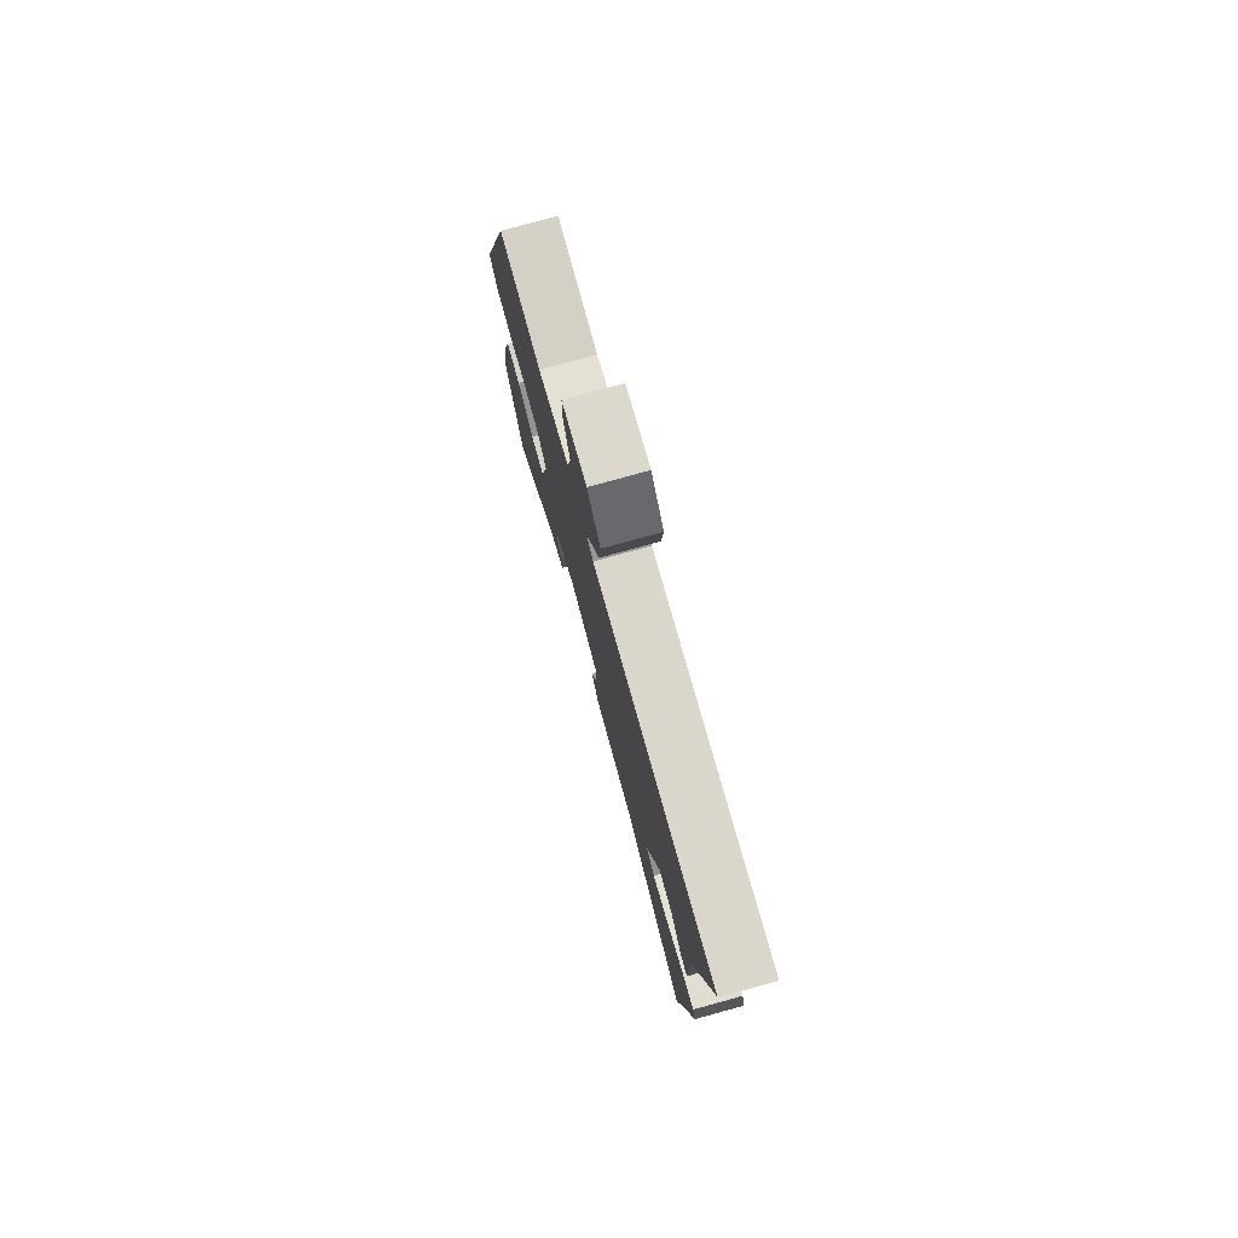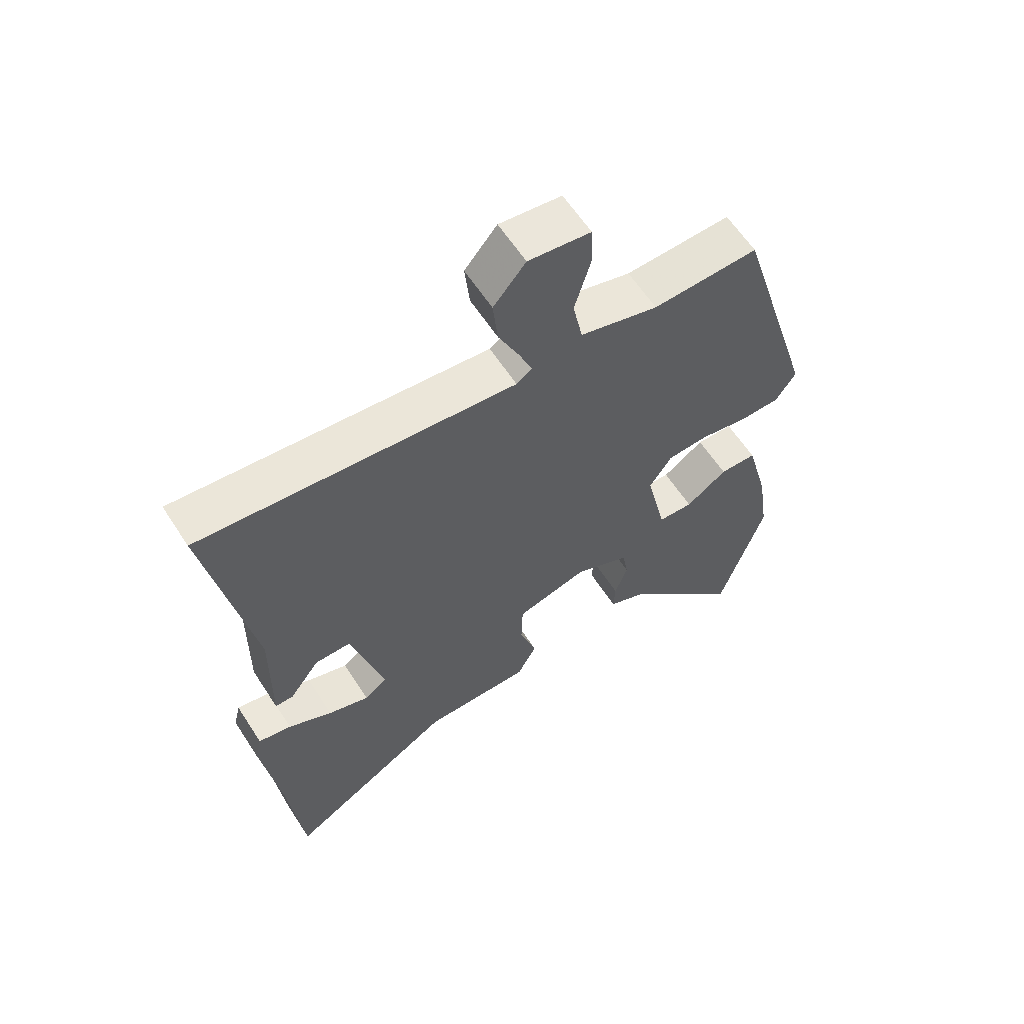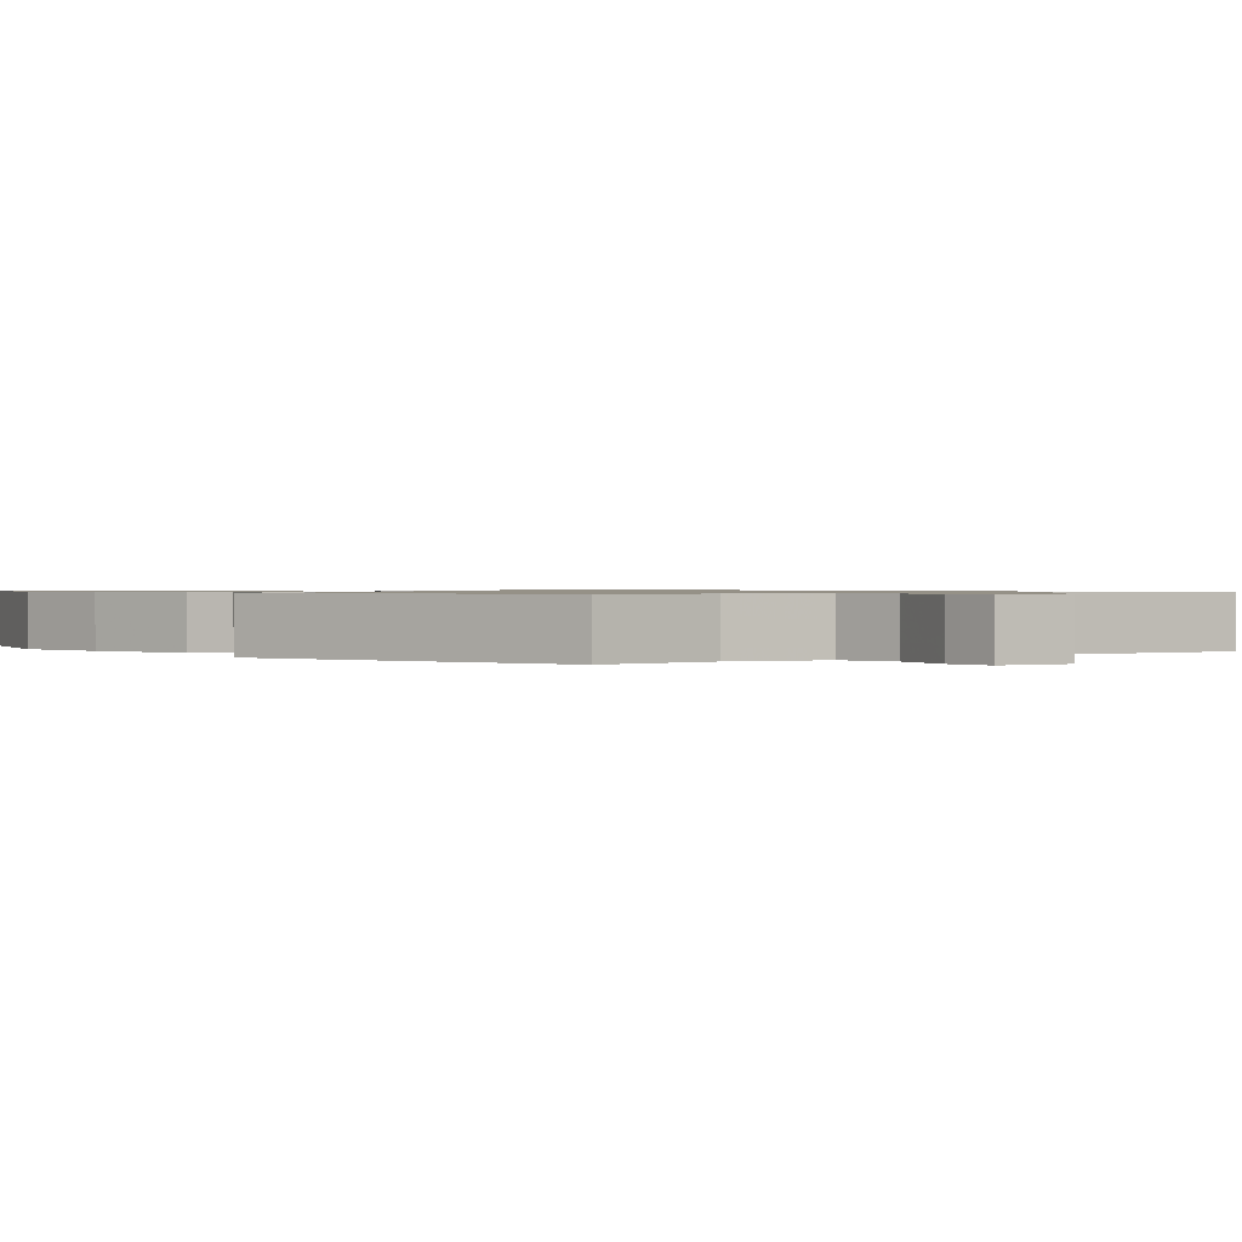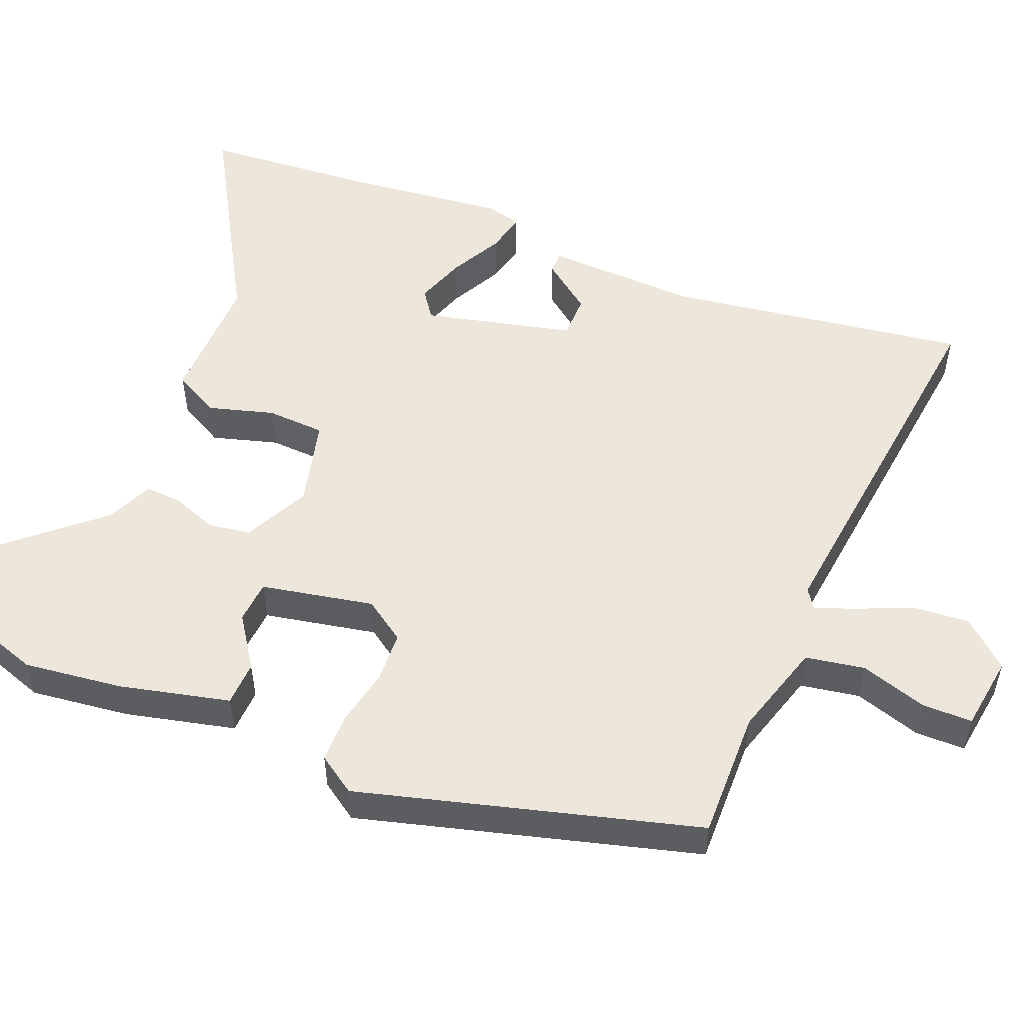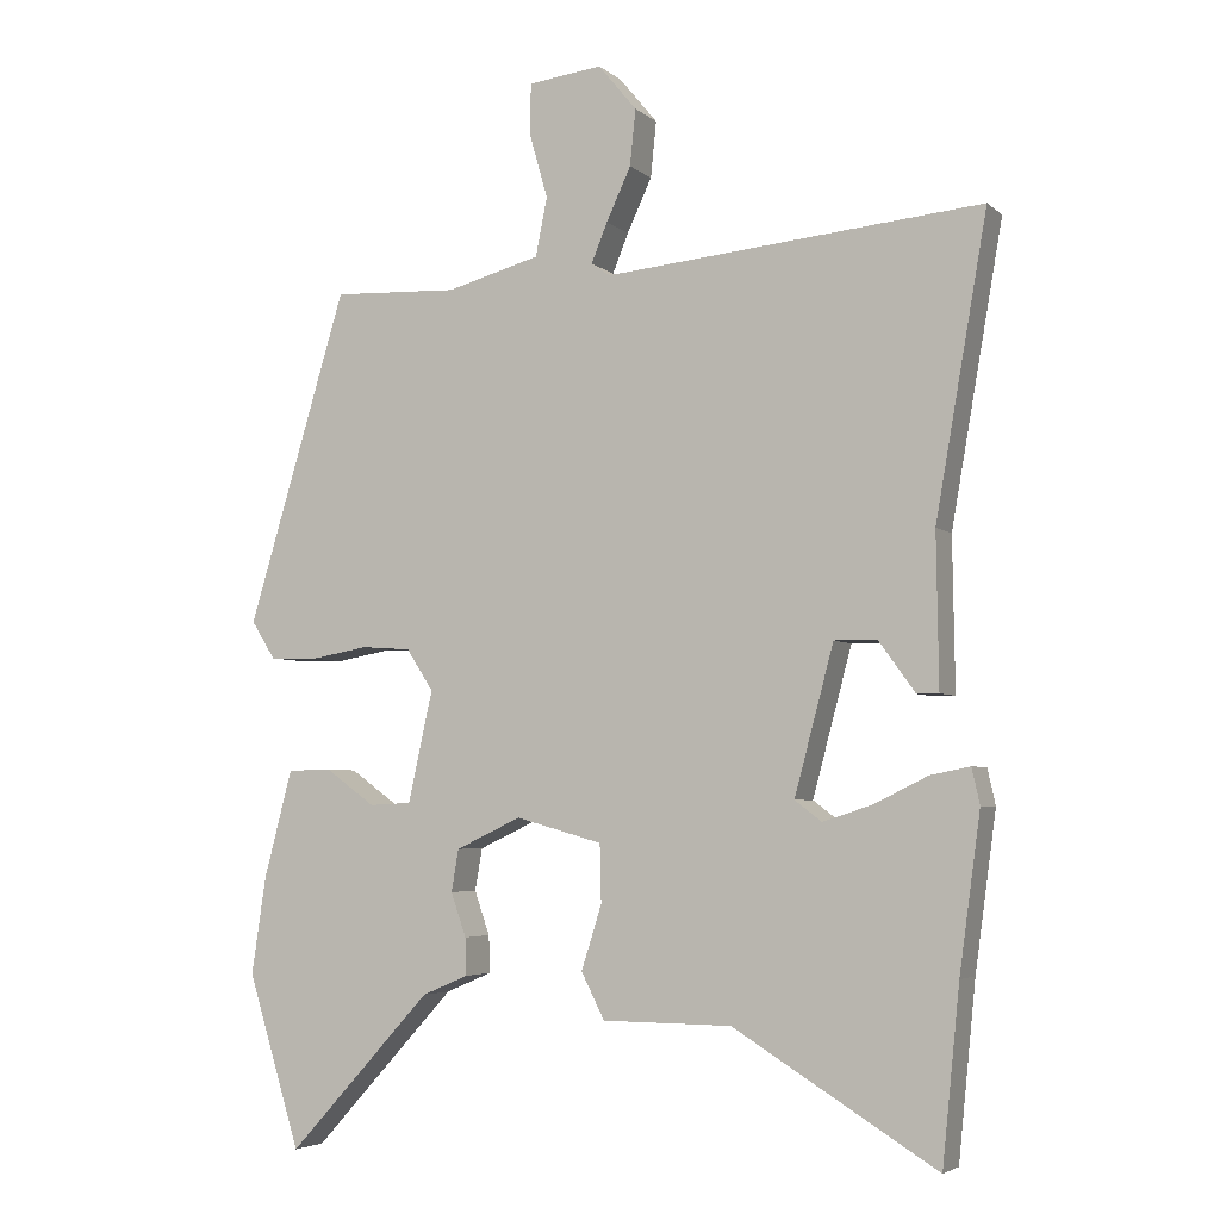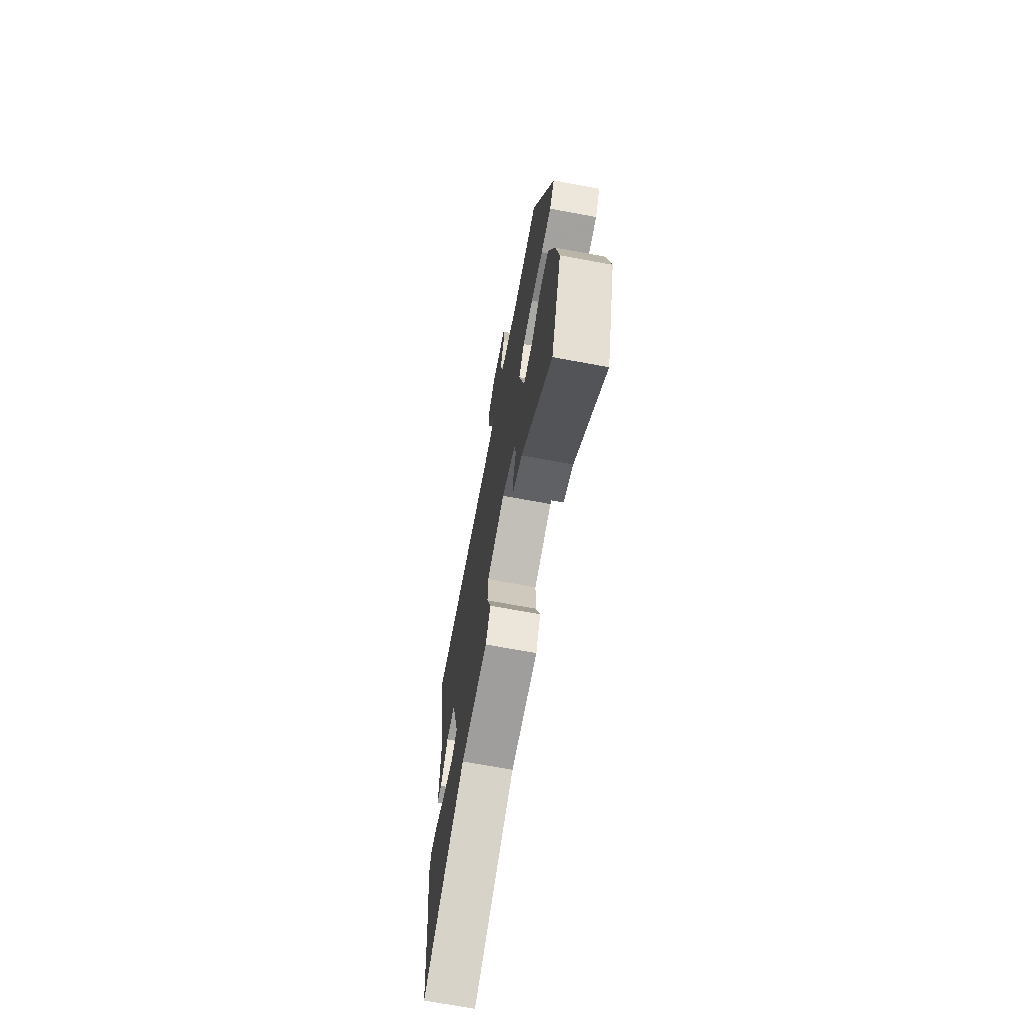
<metadata>
{"format":"obj","ext":"obj","renderer":"f3d","projection":"perspective","resolution":1024,"background":"white","views":[{"elev":78.4,"azim":74.6,"up":"+Z"},{"elev":61.4,"azim":147.1,"up":"+Z"},{"elev":0.8,"azim":-38.5,"up":"+Y"},{"elev":52.7,"azim":-66.5,"up":"+Y"},{"elev":-4.4,"azim":24.2,"up":"+Z"},{"elev":-70.6,"azim":-100.5,"up":"+Z"}]}
</metadata>
<code>
v -0.379 0.07 0.484
v -0.205 0.07 0.476
v -0.076 0.07 0.511
v -0.06 0.07 0.591
v -0.086 0.07 0.682
v -0.084 0.07 0.75
v 0.018 0.07 0.762
v 0.071 0.07 0.698
v 0.063 0.07 0.621
v 0.029 0.07 0.548
v 0.007 0.07 0.494
v 0.033 0.07 0.476
v 0.552 0.07 0.524
v 0.481 0.07 0.118
v 0.484 0.07 -0.09
v 0.454 0.07 -0.09
v 0.404 0.07 -0.021
v 0.345 0.07 -0.02
v 0.291 0.07 -0.222
v 0.328 0.07 -0.25
v 0.396 0.07 -0.228
v 0.469 0.07 -0.192
v 0.524 0.07 -0.181
v 0.535 0.07 -0.23
v 0.506 0.07 -0.443
v 0.482 0.07 -0.681
v 0.203 0.07 -0.51
v 0.025 0.07 -0.509
v -0.007 0.07 -0.446
v 0.021 0.07 -0.357
v 0.019 0.07 -0.278
v -0.1 0.07 -0.245
v -0.19 0.07 -0.287
v -0.2 0.07 -0.345
v -0.179 0.07 -0.405
v -0.177 0.07 -0.456
v -0.241 0.07 -0.483
v -0.439 0.07 -0.699
v -0.512 0.07 -0.462
v -0.492 0.07 -0.328
v -0.453 0.07 -0.18
v -0.392 0.07 -0.179
v -0.324 0.07 -0.228
v -0.266 0.07 -0.225
v -0.232 0.07 -0.073
v -0.269 0.07 -0.016
v -0.337 0.07 -0.011
v -0.416 0.07 -0.025
v -0.483 0.07 -0.023
v -0.516 0.07 0.029
v -0.379 0 0.484
v -0.205 0 0.476
v -0.076 0 0.511
v -0.06 0 0.591
v -0.086 0 0.682
v -0.084 0 0.75
v 0.018 0 0.762
v 0.071 0 0.698
v 0.063 0 0.621
v 0.029 0 0.548
v 0.007 0 0.494
v 0.033 0 0.476
v 0.552 0 0.524
v 0.481 0 0.118
v 0.484 0 -0.09
v 0.454 0 -0.09
v 0.404 0 -0.021
v 0.345 0 -0.02
v 0.291 0 -0.222
v 0.328 0 -0.25
v 0.396 0 -0.228
v 0.469 0 -0.192
v 0.524 0 -0.181
v 0.535 0 -0.23
v 0.506 0 -0.443
v 0.482 0 -0.681
v 0.203 0 -0.51
v 0.025 0 -0.509
v -0.007 0 -0.446
v 0.021 0 -0.357
v 0.019 0 -0.278
v -0.1 0 -0.245
v -0.19 0 -0.287
v -0.2 0 -0.345
v -0.179 0 -0.405
v -0.177 0 -0.456
v -0.241 0 -0.483
v -0.439 0 -0.699
v -0.512 0 -0.462
v -0.492 0 -0.328
v -0.453 0 -0.18
v -0.392 0 -0.179
v -0.324 0 -0.228
v -0.266 0 -0.225
v -0.232 0 -0.073
v -0.269 0 -0.016
v -0.337 0 -0.011
v -0.416 0 -0.025
v -0.483 0 -0.023
v -0.516 0 0.029
f 47 48 49 50
f 46 47 50 1
f 45 46 1 2
f 40 41 42 43
f 40 43 44
f 37 38 39 40
f 37 40 44
f 34 35 36 37
f 33 34 37 44
f 32 33 44 45
f 27 28 29 30
f 25 26 27 30
f 25 30 31
f 21 22 23 24
f 20 21 24 25
f 19 20 25 31
f 14 15 16 17
f 12 13 14 17
f 11 12 17 18
f 7 8 9 10
f 7 10 11
f 4 5 6 7
f 3 4 7 11
f 19 31 32 45
f 11 18 19 45
f 2 3 11 45
f 100 99 98 97
f 51 100 97 96
f 52 51 96 95
f 93 92 91 90
f 94 93 90
f 90 89 88 87
f 94 90 87
f 87 86 85 84
f 94 87 84 83
f 95 94 83 82
f 80 79 78 77
f 80 77 76 75
f 81 80 75
f 74 73 72 71
f 75 74 71 70
f 81 75 70 69
f 67 66 65 64
f 67 64 63 62
f 68 67 62 61
f 60 59 58 57
f 61 60 57
f 57 56 55 54
f 61 57 54 53
f 95 82 81 69
f 95 69 68 61
f 95 61 53 52
f 1 51 52 2
f 2 52 53 3
f 3 53 54 4
f 4 54 55 5
f 5 55 56 6
f 6 56 57 7
f 7 57 58 8
f 8 58 59 9
f 9 59 60 10
f 10 60 61 11
f 11 61 62 12
f 12 62 63 13
f 13 63 64 14
f 14 64 65 15
f 15 65 66 16
f 16 66 67 17
f 17 67 68 18
f 18 68 69 19
f 19 69 70 20
f 20 70 71 21
f 21 71 72 22
f 22 72 73 23
f 23 73 74 24
f 24 74 75 25
f 25 75 76 26
f 26 76 77 27
f 27 77 78 28
f 28 78 79 29
f 29 79 80 30
f 30 80 81 31
f 31 81 82 32
f 32 82 83 33
f 33 83 84 34
f 34 84 85 35
f 35 85 86 36
f 36 86 87 37
f 37 87 88 38
f 38 88 89 39
f 39 89 90 40
f 40 90 91 41
f 41 91 92 42
f 42 92 93 43
f 43 93 94 44
f 44 94 95 45
f 45 95 96 46
f 46 96 97 47
f 47 97 98 48
f 48 98 99 49
f 49 99 100 50
f 50 100 51 1

</code>
